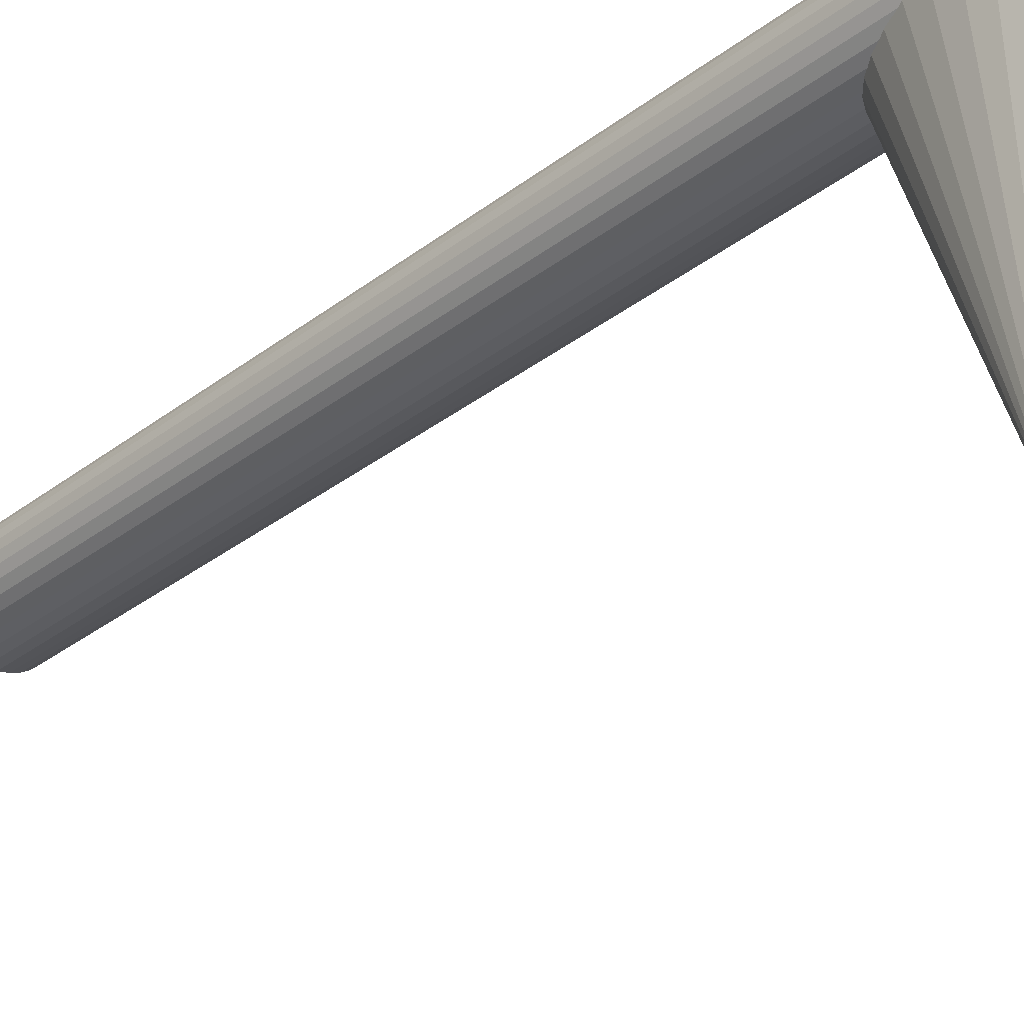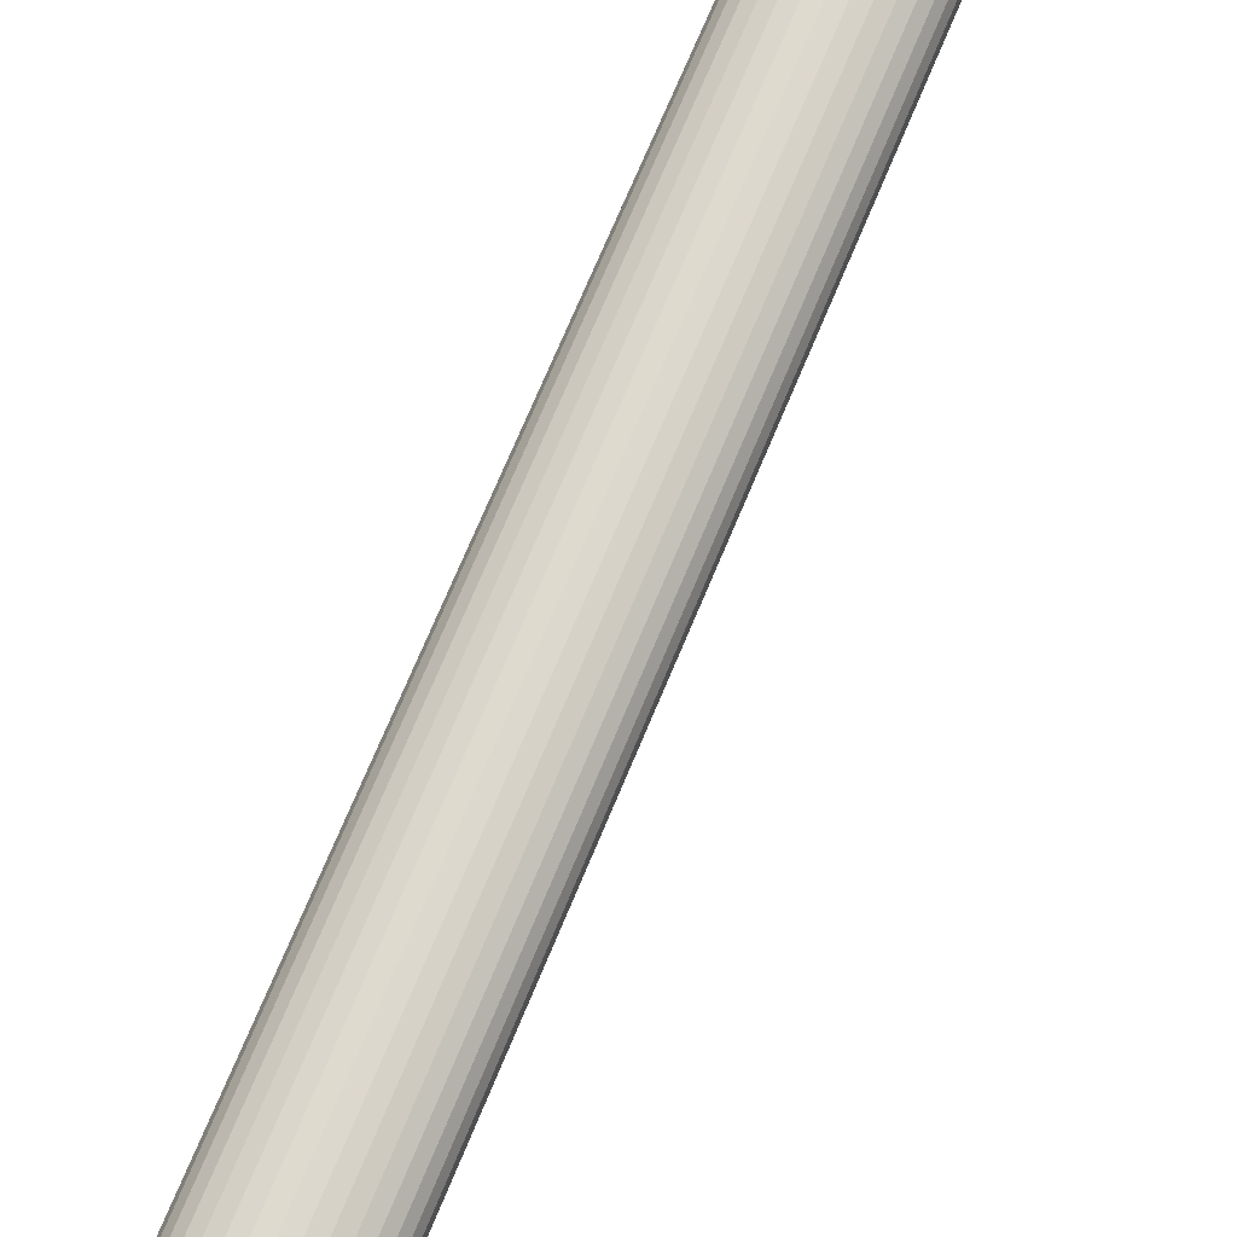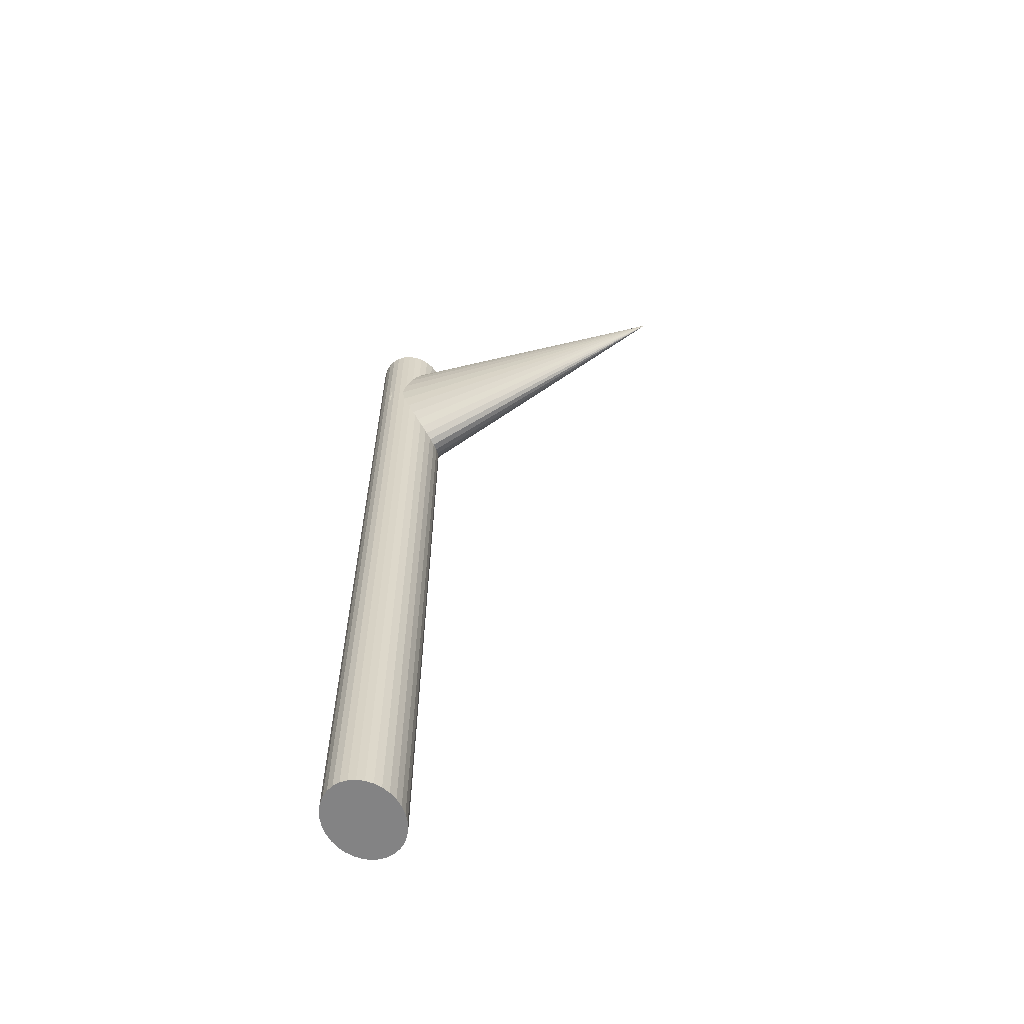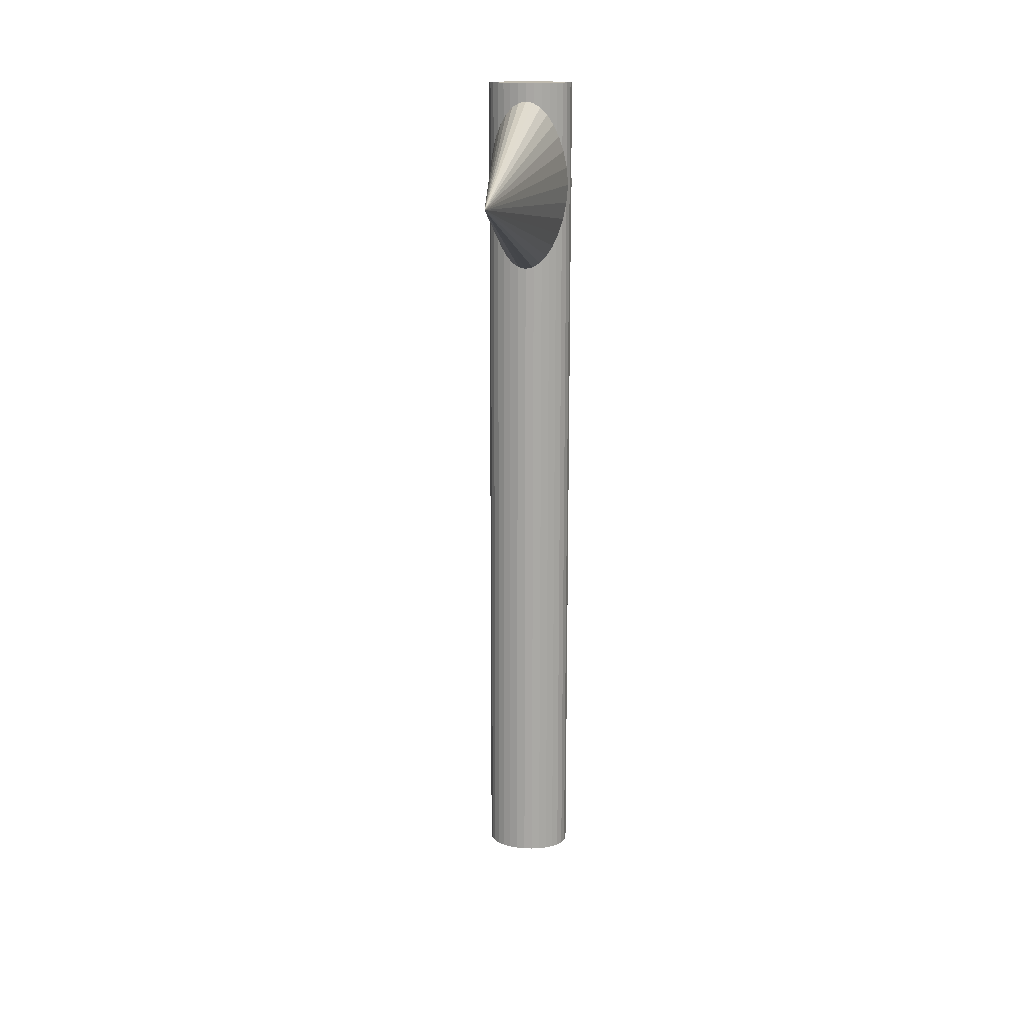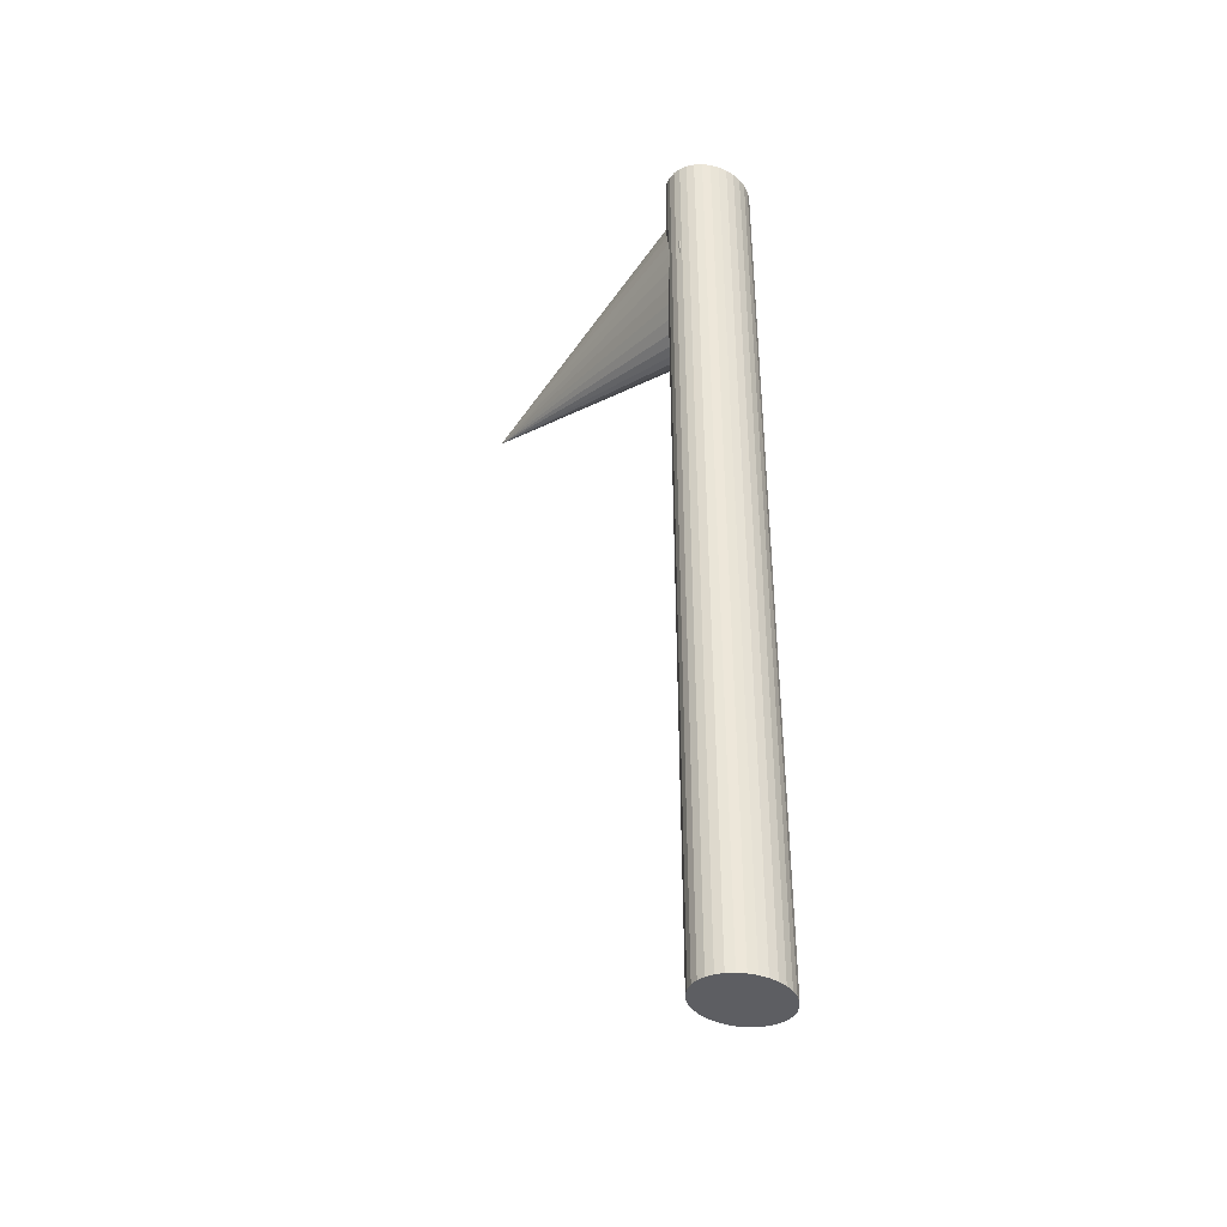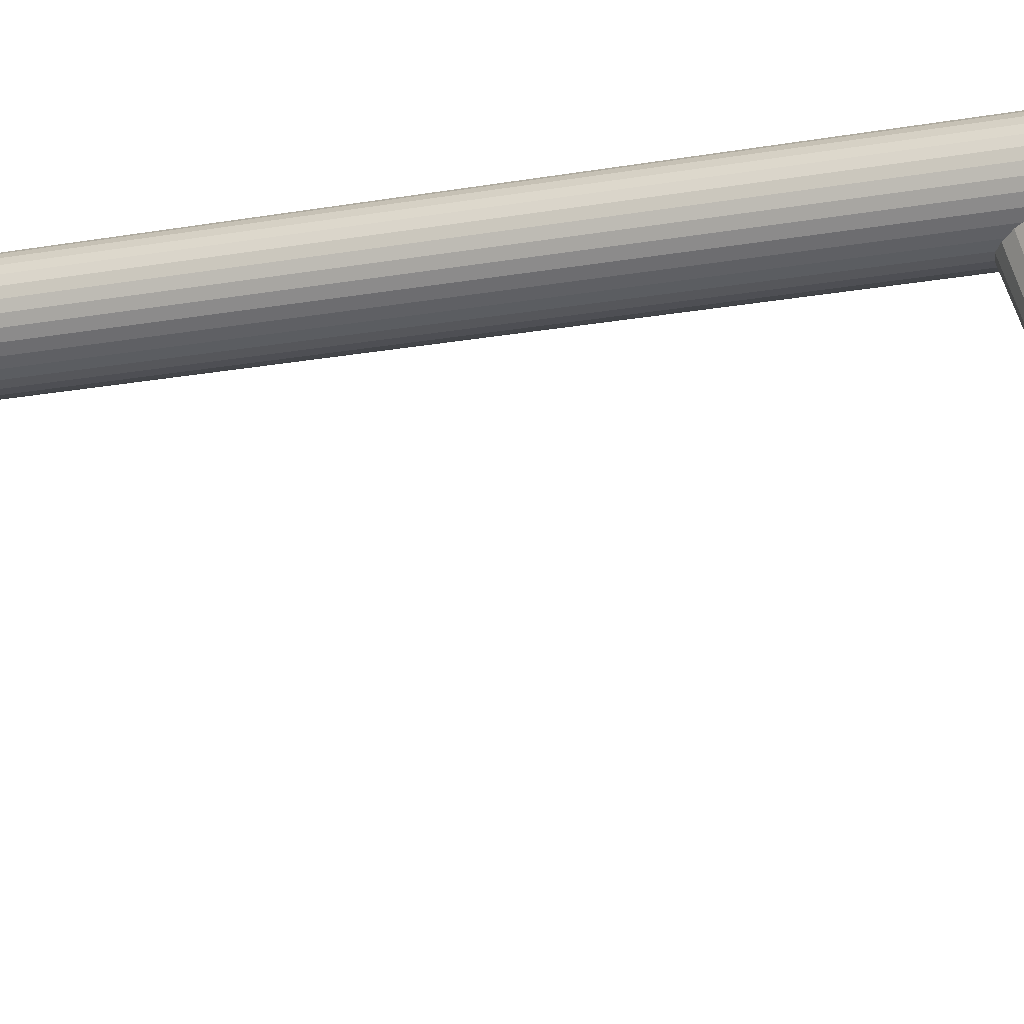
<metadata>
{"format":"obj","ext":"obj","renderer":"f3d","projection":"perspective","resolution":1024,"background":"white","views":[{"elev":-33.6,"azim":136.1,"up":"+Z"},{"elev":71.1,"azim":22.5,"up":"+Z"},{"elev":-61.1,"azim":114.7,"up":"+Y"},{"elev":15.1,"azim":-171.8,"up":"+Y"},{"elev":-39.0,"azim":-41.3,"up":"+Y"},{"elev":-22.8,"azim":106.5,"up":"+Z"}]}
</metadata>
<code>
o 円柱
v 0 -2.5 -0.2068
v 0 2.5 -0.2068
v 0.04957 -2.5 -0.2028
v 0.04957 2.5 -0.2028
v 0.09724 -2.5 -0.191
v 0.09724 2.5 -0.191
v 0.1412 -2.5 -0.1719
v 0.1412 2.5 -0.1719
v 0.1797 -2.5 -0.1462
v 0.1797 2.5 -0.1462
v 0.2113 -2.5 -0.1149
v 0.2113 2.5 -0.1149
v 0.2348 -2.5 -0.07912
v 0.2348 2.5 -0.07912
v 0.2492 -2.5 -0.04034
v 0.2492 2.5 -0.04034
v 0.2541 -2.5 -0
v 0.2541 2.5 0
v 0.2492 -2.5 0.04034
v 0.2492 2.5 0.04034
v 0.2348 -2.5 0.07912
v 0.2348 2.5 0.07912
v 0.2113 -2.5 0.1149
v 0.2113 2.5 0.1149
v 0.1797 -2.5 0.1462
v 0.1797 2.5 0.1462
v 0.1412 -2.5 0.1719
v 0.1412 2.5 0.1719
v 0.09724 -2.5 0.191
v 0.09724 2.5 0.191
v 0.04957 -2.5 0.2028
v 0.04957 2.5 0.2028
v 0 -2.5 0.2068
v 0 2.5 0.2068
v -0.04957 -2.5 0.2028
v -0.04957 2.5 0.2028
v -0.09724 -2.5 0.191
v -0.09724 2.5 0.191
v -0.1412 -2.5 0.1719
v -0.1412 2.5 0.1719
v -0.1797 -2.5 0.1462
v -0.1797 2.5 0.1462
v -0.2113 -2.5 0.1149
v -0.2113 2.5 0.1149
v -0.2348 -2.5 0.07912
v -0.2348 2.5 0.07912
v -0.2492 -2.5 0.04034
v -0.2492 2.5 0.04034
v -0.2541 -2.5 -0
v -0.2541 2.5 0
v -0.2492 -2.5 -0.04034
v -0.2492 2.5 -0.04034
v -0.2348 -2.5 -0.07912
v -0.2348 2.5 -0.07912
v -0.2113 -2.5 -0.1149
v -0.2113 2.5 -0.1149
v -0.1797 -2.5 -0.1462
v -0.1797 2.5 -0.1462
v -0.1412 -2.5 -0.1719
v -0.1412 2.5 -0.1719
v -0.09724 -2.5 -0.191
v -0.09724 2.5 -0.191
v -0.04957 -2.5 -0.2028
v -0.04957 2.5 -0.2028
v 0 1.317 0.02812
v 0.04957 1.328 0.02812
v 0.09724 1.36 0.02812
v 0.1412 1.413 0.02812
v 0.1797 1.485 0.02812
v 0.2113 1.572 0.02812
v 0.2348 1.671 0.02812
v 0.2492 1.779 0.02812
v 0.2541 1.891 0.02812
v 0.2492 2.003 0.02812
v 0.2348 2.11 0.02812
v 0.2113 2.21 0.02812
v 0.1797 2.297 0.02812
v 0.1412 2.368 0.02812
v 0.09724 2.421 0.02812
v 0.04957 2.454 0.02812
v 0 2.465 0.02812
v -0.04957 2.454 0.02812
v -0.09724 2.421 0.02812
v -0.1412 2.368 0.02812
v -0.1797 2.297 0.02812
v -0.2113 2.21 0.02812
v -0.2348 2.11 0.02812
v -0.2492 2.003 0.02812
v -0.2541 1.891 0.02812
v -0.2492 1.779 0.02812
v -0.2348 1.671 0.02812
v -0.2113 1.572 0.02812
v -0.1797 1.485 0.02812
v -0.1412 1.413 0.02812
v -0.09724 1.36 0.02812
v -0.04957 1.328 0.02812
v 0 1.891 -1.793
f 2 3 1
f 4 5 3
f 6 7 5
f 8 9 7
f 10 11 9
f 12 13 11
f 14 15 13
f 16 17 15
f 18 19 17
f 20 21 19
f 22 23 21
f 24 25 23
f 26 27 25
f 28 29 27
f 30 31 29
f 32 33 31
f 34 35 33
f 36 37 35
f 38 39 37
f 40 41 39
f 42 43 41
f 44 45 43
f 46 47 45
f 48 49 47
f 50 51 49
f 52 53 51
f 54 55 53
f 56 57 55
f 58 59 57
f 60 61 59
f 38 22 6
f 62 63 61
f 64 1 63
f 31 47 63
f 65 97 66
f 66 97 67
f 67 97 68
f 68 97 69
f 69 97 70
f 70 97 71
f 71 97 72
f 72 97 73
f 73 97 74
f 74 97 75
f 75 97 76
f 76 97 77
f 77 97 78
f 78 97 79
f 79 97 80
f 80 97 81
f 81 97 82
f 82 97 83
f 83 97 84
f 84 97 85
f 85 97 86
f 86 97 87
f 87 97 88
f 88 97 89
f 89 97 90
f 90 97 91
f 91 97 92
f 92 97 93
f 93 97 94
f 94 97 95
f 80 88 96
f 95 97 96
f 96 97 65
f 2 4 3
f 4 6 5
f 6 8 7
f 8 10 9
f 10 12 11
f 12 14 13
f 14 16 15
f 16 18 17
f 18 20 19
f 20 22 21
f 22 24 23
f 24 26 25
f 26 28 27
f 28 30 29
f 30 32 31
f 32 34 33
f 34 36 35
f 36 38 37
f 38 40 39
f 40 42 41
f 42 44 43
f 44 46 45
f 46 48 47
f 48 50 49
f 50 52 51
f 52 54 53
f 54 56 55
f 56 58 57
f 58 60 59
f 60 62 61
f 6 4 2
f 2 64 62
f 62 60 58
f 58 56 54
f 54 52 50
f 50 48 46
f 46 44 42
f 42 40 38
f 38 36 34
f 34 32 30
f 30 28 26
f 26 24 22
f 22 20 18
f 18 16 14
f 14 12 10
f 10 8 6
f 6 2 62
f 62 58 54
f 54 50 46
f 46 42 38
f 38 34 30
f 30 26 22
f 22 18 14
f 14 10 6
f 6 62 54
f 54 46 38
f 38 30 22
f 22 14 6
f 6 54 38
f 62 64 63
f 64 2 1
f 63 1 3
f 3 5 7
f 7 9 11
f 11 13 15
f 15 17 19
f 19 21 23
f 23 25 27
f 27 29 31
f 31 33 35
f 35 37 39
f 39 41 43
f 43 45 47
f 47 49 51
f 51 53 55
f 55 57 59
f 59 61 63
f 63 3 7
f 7 11 15
f 15 19 23
f 23 27 31
f 31 35 39
f 39 43 47
f 47 51 55
f 55 59 63
f 63 7 15
f 15 23 31
f 31 39 47
f 47 55 63
f 63 15 31
f 96 65 66
f 66 67 68
f 68 69 70
f 70 71 72
f 72 73 74
f 74 75 76
f 76 77 78
f 78 79 80
f 80 81 82
f 82 83 84
f 84 85 86
f 86 87 88
f 88 89 90
f 90 91 92
f 92 93 94
f 94 95 96
f 96 66 68
f 68 70 72
f 72 74 76
f 76 78 80
f 80 82 84
f 84 86 88
f 88 90 92
f 92 94 96
f 96 68 72
f 72 76 80
f 80 84 88
f 88 92 96
f 96 72 80

</code>
